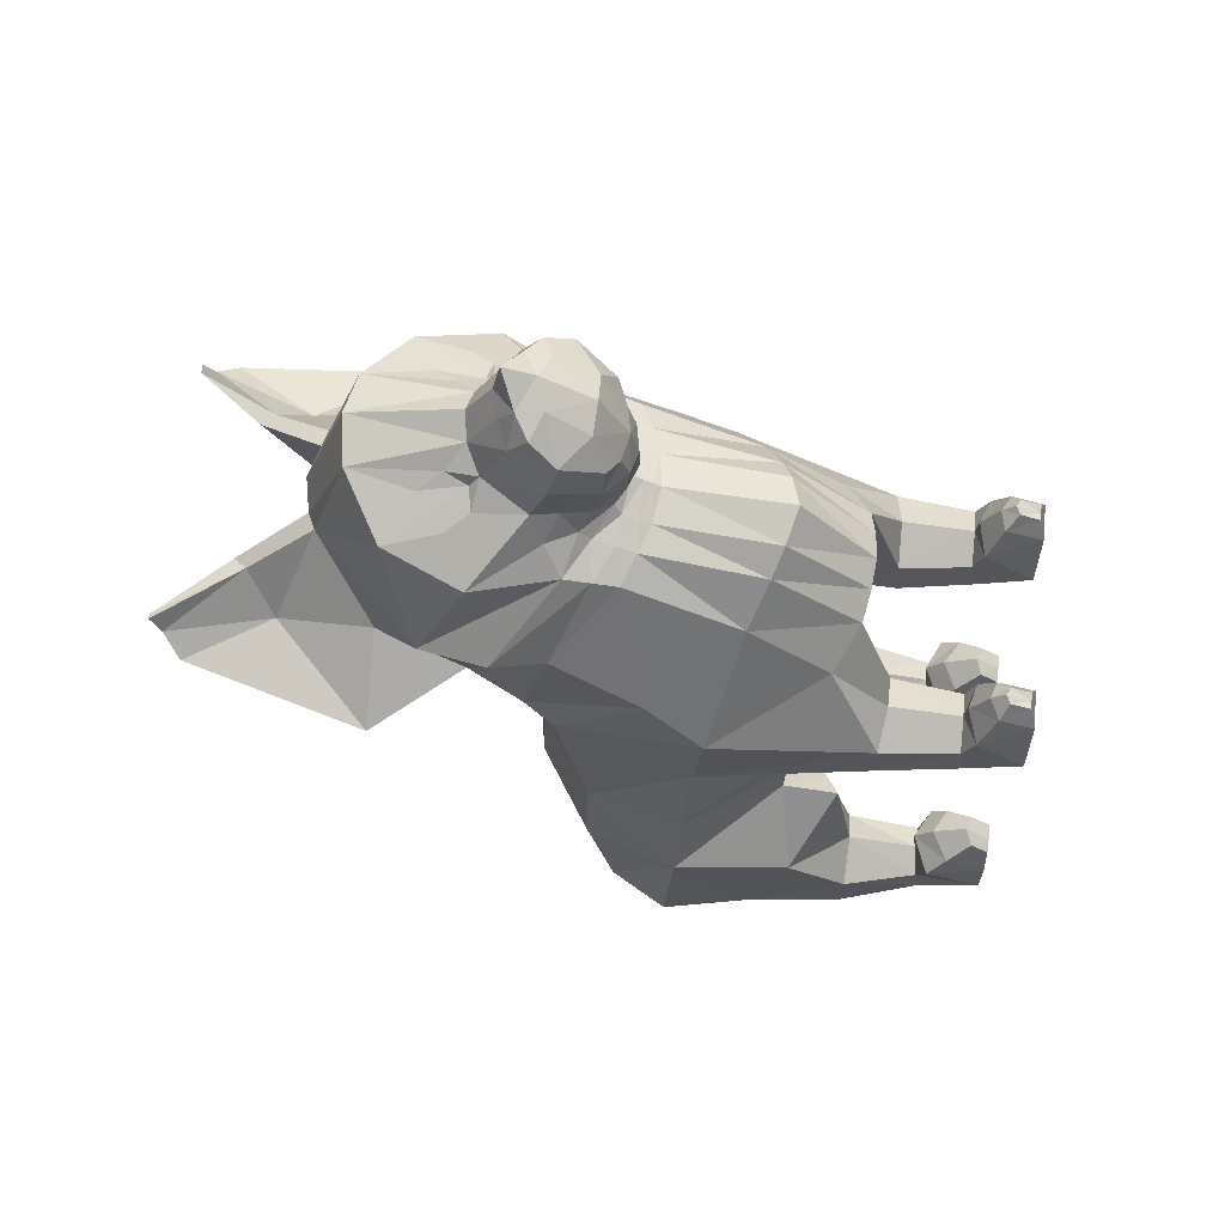
<metadata>
{"format":"obj","ext":"obj","renderer":"f3d","projection":"perspective","resolution":1024,"background":"white","views":[{"elev":65.0,"azim":-83.4,"up":"+Z"}]}
</metadata>
<code>
o Cylinder
v 0.6064 1.416 -1.383
v 0.8614 1.592 -1.177
v 0.8614 1.554 -0.5574
v 0.4658 1.069 -0.3133
v 0.3001 0.7014 -1.299
v 0.3362 0.3059 -1.179
v 0.3001 0.6943 -1.054
v 0.3362 0.3406 -1.035
v 0.4637 0.6907 -0.932
v 0.4637 0.358 -0.9639
v 0.6755 0.6943 -1.054
v 0.5912 0.3406 -1.035
v 0.6755 0.7014 -1.299
v 0.5912 0.3059 -1.179
v 0.4637 0.7049 -1.421
v 0.4637 0.2885 -1.25
v 0.2581 1.103 -1.177
v 0.2571 1.044 -0.3176
v 0.7059 1.869 -1.17
v 0.7059 2.001 -0.564
v 0.3076 2.088 -1.165
v 0.3076 2.262 -0.5621
v 0.129 1.147 -1.177
v 0.1255 1.043 -0.3174
v 0.2318 1.504 -1.475
v 0.3667 1.739 -1.48
v 0.811 1.542 -0.08451
v 0.4662 1.059 -0.08451
v 0.2603 0.9562 -0.08451
v 0.7087 1.989 -0.08451
v 0.3099 2.25 -0.08451
v 0.131 0.9554 -0.08451
v 0.7851 1.5 0.4848
v 0.4647 0.9732 0.2948
v 0.4647 0.2603 0.421
v 0.4647 0.6873 0.3508
v 0.6102 0.2812 0.5048
v 0.6504 0.6878 0.4578
v 0.6102 0.3215 0.6724
v 0.6504 0.6888 0.6716
v 0.4647 0.3275 0.7562
v 0.4647 0.666 0.7785
v 0.3192 0.3215 0.6724
v 0.2791 0.6583 0.6718
v 0.3192 0.2812 0.5048
v 0.2791 0.6431 0.4578
v 0.7958 1.459 0.8649
v 0.4647 0.9403 1.069
v 0.2696 0.8322 1.201
v 0.2696 0.8664 0.4848
v 0.1348 0.8089 1.267
v 0.1348 0.8664 0.4848
v 0.7059 2.091 0.4665
v 0.3076 2.351 0.4665
v 0.7059 2.136 0.7227
v 0.3076 2.396 0.6514
v 0.342 0.8573 -0.4274
v 0.4637 0.7987 -0.3459
v 0.7684 1.147 -1.174
v 0.535 1.06 -1.293
v 0.7593 0.9963 -0.6652
v 0.2791 0.902 -1.068
v 0.7366 1.734 1.101
v 0.4503 1.329 1.38
v 0.2816 1.249 1.56
v 0.165 1.204 1.656
v 0.6589 2.278 0.8513
v 0.2962 2.484 0.7413
v 0.6893 2.152 1.369
v 0.4387 1.871 1.662
v 0.3002 1.817 1.715
v 0.1673 1.769 1.736
v 0.61 2.525 1.049
v 0.2863 2.663 0.9162
v 0.2922 2.063 1.84
v 0.6198 2.494 1.837
v 0.5004 2.858 1.938
v 0.2343 2.469 2.129
v 0.2343 2.347 2.371
v 0.3314 2.256 2.026
v 0.3314 2.178 2.227
v 0.2343 2.016 1.923
v 0.2343 1.969 2.088
v 0.2405 2.259 2.47
v 0.3018 2.136 2.379
v 0.222 1.955 2.244
v 0.2848 2.008 1.778
v 0.7485 2.696 1.513
v 0.2413 3.21 1.503
v 0.2214 3.036 2.066
v 0.1461 1.929 1.839
v 0.1172 1.883 1.932
v 0.1172 1.868 2.069
v 0.1172 2.535 2.192
v 0.1172 2.402 2.407
v 0.1256 1.906 2.183
v 0.1404 2.325 2.516
v 0.1266 2.207 2.523
v 0.1637 3.248 1.504
v 0.1637 1.898 1.788
v 0.2619 2.045 2.312
v 0.2828 2.139 1.975
v 0.2828 2.074 2.158
v 0.3802 2.195 1.873
v 0.468 2.114 1.74
v 0.1414 2.016 2.394
v 0.225 3.079 1.107
v 0.54 2.929 1.214
v 0.1655 1.827 1.762
v 0.2925 1.908 1.746
v 0.7646 2.396 1.428
v 0.4534 1.991 1.701
v 0.7401 3.761 1.1
v 0.6797 3.796 1.091
v 0.6366 3.893 1.275
v 0.6044 3.896 1.256
v 0.623 3.856 1.187
v 0.6548 3.842 1.193
v 0.5088 3.376 1.136
v 0.9073 2.932 0.9263
v 0.5119 3.094 0.8451
v 0.2965 3.333 1.017
v 0.3812 3.503 1.343
v 0.3335 3.567 1.325
v 0.4304 2.598 1.979
v 0.4053 2.712 1.989
v 0.2526 2.512 2.075
v 0.3527 2.494 2.029
v 0.2854 2.733 2.047
v 0.213 2.619 2.103
v 0.2232 1.949 -1.364
v 0.1296 1.581 -1.546
v 0.2505 1.788 -1.509
v 0.1181 2.124 -1.544
v 0.1686 2.087 -1.687
v 0.1872 2.129 -1.635
v 0.1962 1.784 -1.649
v 0.2065 2.022 -1.468
v 0.2927 1.909 -1.601
v 0.3903 0.01565 -0.7375
v 0.3903 0.1057 -0.6674
v 0.4641 0.1364 -0.6378
v 0.5378 0.1057 -0.6674
v 0.5378 0.01565 -0.7375
v 0.4687 0.01294 -0.7304
v 0.6413 0.2997 -0.8639
v 0.4637 0.3755 -0.8164
v 0.5986 0.01358 -1.074
v 0.4637 0.01358 -1.148
v 0.3055 0.295 -0.8639
v 0.326 0.01358 -1.072
v 0.4637 0.2918 -0.7242
v 0.3338 0.2242 -0.7581
v 0.3418 0.01358 -0.8698
v 0.601 0.2146 -0.7581
v 0.5845 0.01358 -0.8702
v 0.468 0.01358 -0.8919
v 0.4647 0.02999 0.8868
v 0.5556 0.02999 0.9115
v 0.5556 0.1928 0.9607
v 0.4647 0.2382 0.9854
v 0.3738 0.2105 0.9607
v 0.3738 0.02999 0.9115
v 0.3192 0.02999 0.6081
v 0.4647 0.02999 0.5811
v 0.3192 0.2783 0.7952
v 0.4647 0.3166 0.8501
v 0.6102 0.2665 0.7908
v 0.6102 0.02999 0.6058
v 0.4647 0.06117 0.9989
v 0.5037 0.06008 1.004
v 0.5037 0.1564 1.035
v 0.4647 0.1767 1.045
v 0.4258 0.1564 1.035
v 0.4258 0.06008 1.004
v -0.6064 1.416 -1.383
v -0.8614 1.592 -1.177
v -0.8614 1.554 -0.5574
v -0.4658 1.069 -0.3133
v -0.3001 0.7014 -1.299
v -0.3362 0.3059 -1.179
v -0.3001 0.6943 -1.054
v -0.3362 0.3406 -1.035
v -0.4637 0.6907 -0.932
v -0.4637 0.358 -0.9639
v -0.6755 0.6943 -1.054
v -0.5912 0.3406 -1.035
v -0.6755 0.7014 -1.299
v -0.5912 0.3059 -1.179
v -0.4637 0.7049 -1.421
v -0.4637 0.2885 -1.25
v -0.2581 1.103 -1.177
v -0.2571 1.044 -0.3176
v 0 1.439 -1.487
v 0 1.166 -1.177
v 0 1.062 -0.3183
v -0.7059 1.869 -1.17
v -0.7059 2.001 -0.564
v -0.3076 2.088 -1.165
v -0.3076 2.262 -0.5621
v 0 2.163 -1.155
v 0 2.315 -0.5632
v -0.129 1.147 -1.177
v -0.1255 1.043 -0.3174
v -0.2318 1.504 -1.475
v -0.3667 1.739 -1.48
v -0.811 1.542 -0.08451
v -0.4662 1.059 -0.08451
v -0.2603 0.9562 -0.08451
v 0 0.9485 -0.08451
v -0.7087 1.989 -0.08451
v -0.3099 2.25 -0.08451
v 0 2.303 -0.08451
v -0.131 0.9554 -0.08451
v -0.7851 1.5 0.4848
v -0.4647 0.9732 0.2948
v -0.4647 0.2603 0.421
v -0.4647 0.6873 0.3508
v -0.6102 0.2812 0.5048
v -0.6504 0.6878 0.4578
v -0.6102 0.3215 0.6724
v -0.6504 0.6888 0.6716
v -0.4647 0.3275 0.7562
v -0.4647 0.666 0.7785
v -0.3192 0.3215 0.6724
v -0.2791 0.6583 0.6718
v -0.3192 0.2812 0.5048
v -0.2791 0.6431 0.4578
v -0.7958 1.459 0.8649
v -0.4647 0.9403 1.069
v -0.2696 0.8322 1.201
v -0.2696 0.8664 0.4848
v 0 0.7984 1.301
v 0 0.8664 0.4848
v -0.1348 0.8089 1.267
v -0.1348 0.8664 0.4848
v -0.7059 2.091 0.4665
v -0.3076 2.351 0.4665
v 0 2.404 0.4665
v -0.7059 2.136 0.7227
v -0.3076 2.396 0.6514
v 0 2.449 0.6394
v -0.342 0.8573 -0.4274
v -0.4637 0.7987 -0.3459
v -0.7684 1.147 -1.174
v -0.535 1.06 -1.293
v -0.7593 0.9963 -0.6652
v -0.2791 0.902 -1.068
v -0.7366 1.734 1.101
v -0.4503 1.329 1.38
v -0.2816 1.249 1.56
v 0 1.162 1.722
v -0.165 1.204 1.656
v -0.6589 2.278 0.8513
v -0.2962 2.484 0.7413
v 0 2.526 0.7211
v -0.6893 2.152 1.369
v -0.4387 1.871 1.662
v -0.3002 1.817 1.715
v 0 1.747 1.763
v -0.1673 1.769 1.736
v -0.61 2.525 1.049
v -0.2863 2.663 0.9162
v 0 2.706 0.8854
v 0 2.396 2.619
v 0 1.872 1.838
v -0.2922 2.063 1.84
v -0.6198 2.494 1.837
v -0.5004 2.858 1.938
v 0 3.069 2.12
v 0 2.552 2.255
v 0 2.434 2.443
v -0.2343 2.469 2.129
v -0.2343 2.347 2.371
v -0.3314 2.256 2.026
v -0.3314 2.178 2.227
v -0.2343 2.016 1.923
v -0.2343 1.969 2.088
v 0 1.838 1.94
v 0 1.844 2.05
v -0.2405 2.259 2.47
v -0.3018 2.136 2.379
v -0.222 1.955 2.244
v 0 1.88 2.196
v 0 2.251 2.58
v 0 1.821 1.804
v -0.2848 2.008 1.778
v -0.7485 2.696 1.513
v -0.2413 3.21 1.503
v 0 3.283 1.517
v -0.2214 3.036 2.066
v -0.1461 1.929 1.839
v -0.1172 1.883 1.932
v -0.1172 1.868 2.069
v -0.1172 2.535 2.192
v -0.1172 2.402 2.407
v -0.1256 1.906 2.183
v -0.1404 2.325 2.516
v -0.1266 2.207 2.523
v -0.1637 3.248 1.504
v -0.1637 1.898 1.788
v -0.2619 2.045 2.312
v -0.2828 2.139 1.975
v -0.2828 2.074 2.158
v -0.3802 2.195 1.873
v 0 2.011 2.435
v -0.468 2.114 1.74
v -0.1414 2.016 2.394
v 0 3.163 1.149
v -0.225 3.079 1.107
v -0.54 2.929 1.214
v 0 1.782 1.783
v -0.1655 1.827 1.762
v -0.2925 1.908 1.746
v -0.7646 2.396 1.428
v -0.4534 1.991 1.701
v -0.7401 3.761 1.1
v -0.6797 3.796 1.091
v -0.6366 3.893 1.275
v -0.6044 3.896 1.256
v -0.623 3.856 1.187
v -0.6548 3.842 1.193
v -0.5088 3.376 1.136
v -0.9073 2.932 0.9263
v -0.5119 3.094 0.8451
v -0.2965 3.333 1.017
v -0.3812 3.503 1.343
v -0.3335 3.567 1.325
v -0.4304 2.598 1.979
v -0.4053 2.712 1.989
v -0.2526 2.512 2.075
v -0.3527 2.494 2.029
v -0.2854 2.733 2.047
v -0.213 2.619 2.103
v 0 1.516 -1.548
v -0.2232 1.949 -1.364
v 0 1.984 -1.359
v -0.1296 1.581 -1.546
v -0.2505 1.788 -1.509
v 0 2.083 -1.698
v -0.1181 2.124 -1.544
v 0 2.125 -1.521
v -0.1686 2.087 -1.687
v -0.1872 2.129 -1.635
v 0 2.15 -1.612
v -0.1962 1.784 -1.649
v -0.2065 2.022 -1.468
v -0.2927 1.909 -1.601
v 0 1.69 -1.7
v 0 2.048 -1.452
v -0.3903 0.01565 -0.7375
v -0.3903 0.1057 -0.6674
v -0.4641 0.1364 -0.6378
v -0.5378 0.1057 -0.6674
v -0.5378 0.01565 -0.7375
v -0.4687 0.01294 -0.7304
v -0.6413 0.2997 -0.8639
v -0.4637 0.3755 -0.8164
v -0.5986 0.01358 -1.074
v -0.4637 0.01358 -1.148
v -0.3055 0.295 -0.8639
v -0.326 0.01358 -1.072
v -0.4637 0.2918 -0.7242
v -0.3338 0.2242 -0.7581
v -0.3418 0.01358 -0.8698
v -0.601 0.2146 -0.7581
v -0.5845 0.01358 -0.8702
v -0.468 0.01358 -0.8919
v -0.4647 0.02999 0.8868
v -0.5556 0.02999 0.9115
v -0.5556 0.1928 0.9607
v -0.4647 0.2382 0.9854
v -0.3738 0.2105 0.9607
v -0.3738 0.02999 0.9115
v -0.3192 0.02999 0.6081
v -0.4647 0.02999 0.5811
v -0.3192 0.2783 0.7952
v -0.4647 0.3166 0.8501
v -0.6102 0.2665 0.7908
v -0.6102 0.02999 0.6058
v -0.4647 0.06117 0.9989
v -0.5037 0.06008 1.004
v -0.5037 0.1564 1.035
v -0.4647 0.1767 1.045
v -0.4258 0.1564 1.035
v -0.4258 0.06008 1.004
f 57 58 4
f 59 60 1
f 60 62 17
f 61 3 4
f 59 2 3
f 3 2 19
f 20 19 21
f 22 21 201
f 25 132 133
f 1 25 26
f 26 133 131
f 19 2 26
f 22 202 213
f 20 22 31
f 3 20 30
f 4 3 27
f 40 47 48
f 42 48 49
f 34 28 27
f 38 36 34
f 213 239 54
f 40 38 33
f 31 54 53
f 30 53 33
f 239 242 56
f 54 56 55
f 33 53 55
f 11 13 59
f 9 11 61
f 5 62 60
f 13 15 60
f 9 58 57
f 55 67 63
f 242 256 68
f 56 68 67
f 47 63 64
f 49 48 64
f 67 73 69
f 256 264 74
f 68 74 73
f 63 69 70
f 64 70 71
f 78 127 130
f 90 94 130
f 102 82 75
f 77 76 88
f 75 87 105
f 90 77 89
f 309 290 99
f 122 117 114
f 76 104 105
f 80 102 104
f 108 89 88
f 111 88 105
f 112 105 87
f 70 112 110
f 69 111 112
f 73 108 111
f 264 309 107
f 117 116 115
f 114 117 118
f 124 116 117
f 123 115 116
f 121 114 113
f 73 74 121
f 99 89 123
f 99 124 122
f 107 122 121
f 77 126 125
f 76 125 128
f 78 80 128
f 77 90 129
f 139 137 135
f 138 139 136
f 194 335 132
f 201 21 131
f 135 340 345
f 134 136 345
f 137 349 340
f 350 138 134
f 337 131 138
f 132 335 349
f 133 139 138
f 133 132 137
f 243 193 179
f 245 177 176
f 246 176 192
f 179 178 247
f 178 177 245
f 178 198 197
f 198 200 199
f 200 202 201
f 339 338 205
f 206 205 176
f 336 339 206
f 197 199 206
f 200 212 213
f 198 211 212
f 178 207 211
f 179 208 207
f 230 229 222
f 231 230 224
f 207 208 216
f 220 215 216
f 238 239 213
f 222 229 215
f 237 238 212
f 211 207 215
f 241 242 239
f 240 241 238
f 215 229 240
f 186 247 245
f 184 244 247
f 246 248 180
f 188 245 246
f 243 244 184
f 249 254 240
f 255 256 242
f 254 255 241
f 250 249 229
f 231 251 250
f 257 262 254
f 263 264 256
f 262 263 255
f 258 257 249
f 259 258 250
f 334 331 273
f 291 333 334
f 303 305 267
f 269 289 288
f 307 287 267
f 291 300 289
f 300 290 309
f 318 321 326
f 268 288 307
f 275 268 305
f 288 289 311
f 307 288 315
f 287 307 316
f 314 316 258
f 316 315 257
f 315 311 262
f 310 309 264
f 319 320 321
f 322 321 318
f 321 320 328
f 320 319 327
f 317 318 325
f 262 324 325
f 300 328 327
f 326 328 300
f 325 326 310
f 329 330 269
f 332 329 268
f 273 331 332
f 269 330 333
f 348 344 343
f 347 341 344
f 338 335 194
f 201 337 336
f 345 340 343
f 341 342 345
f 346 343 340
f 350 342 341
f 337 350 347
f 338 346 349
f 347 348 339
f 339 348 346
f 18 57 4
f 2 59 1
f 1 60 17
f 58 61 4
f 61 59 3
f 20 3 19
f 22 20 21
f 202 22 201
f 26 25 133
f 2 1 26
f 21 26 131
f 21 19 26
f 31 22 213
f 30 20 31
f 27 3 30
f 28 4 27
f 42 40 48
f 44 42 49
f 33 34 27
f 33 38 34
f 31 213 54
f 47 40 33
f 30 31 53
f 27 30 33
f 54 239 56
f 53 54 55
f 47 33 55
f 61 11 59
f 58 9 61
f 15 5 60
f 59 13 60
f 7 9 57
f 47 55 63
f 56 242 68
f 55 56 67
f 48 47 64
f 65 49 64
f 63 67 69
f 68 256 74
f 67 68 73
f 64 63 70
f 65 64 71
f 94 78 130
f 129 90 130
f 104 102 75
f 89 77 88
f 104 75 105
f 99 90 89
f 107 309 99
f 121 122 114
f 88 76 105
f 76 80 104
f 111 108 88
f 112 111 105
f 110 112 87
f 71 70 110
f 70 69 112
f 69 73 111
f 74 264 107
f 118 117 115
f 113 114 118
f 122 124 117
f 124 123 116
f 120 121 113
f 120 73 121
f 124 99 123
f 107 99 122
f 74 107 121
f 76 77 125
f 80 76 128
f 127 78 128
f 126 77 129
f 136 139 135
f 134 138 136
f 25 194 132
f 337 201 131
f 136 135 345
f 342 134 345
f 135 137 340
f 342 350 134
f 350 337 138
f 137 132 349
f 131 133 138
f 139 133 137
f 244 243 179
f 246 245 176
f 248 246 192
f 244 179 247
f 247 178 245
f 177 178 197
f 197 198 199
f 199 200 201
f 206 339 205
f 177 206 176
f 199 336 206
f 177 197 206
f 202 200 213
f 200 198 212
f 198 178 211
f 178 179 207
f 224 230 222
f 226 231 224
f 215 207 216
f 218 220 216
f 212 238 213
f 220 222 215
f 211 237 212
f 237 211 215
f 238 241 239
f 237 240 238
f 237 215 240
f 188 186 245
f 186 184 247
f 190 246 180
f 190 188 246
f 182 243 184
f 229 249 240
f 241 255 242
f 240 254 241
f 230 250 229
f 230 231 250
f 249 257 254
f 255 263 256
f 254 262 255
f 250 258 249
f 251 259 250
f 295 334 273
f 295 291 334
f 277 303 267
f 268 269 288
f 305 307 267
f 269 291 289
f 310 300 309
f 325 318 326
f 305 268 307
f 303 275 305
f 315 288 311
f 316 307 315
f 314 287 316
f 259 314 258
f 258 316 257
f 257 315 262
f 263 310 264
f 322 319 321
f 317 322 318
f 326 321 328
f 328 320 327
f 324 317 325
f 263 262 325
f 289 300 327
f 310 326 300
f 263 325 310
f 268 329 269
f 275 332 268
f 275 273 332
f 291 269 333
f 346 348 343
f 348 347 344
f 205 338 194
f 199 201 336
f 344 345 343
f 344 341 345
f 349 346 340
f 347 350 341
f 336 337 347
f 335 338 349
f 336 347 339
f 338 339 346
f 7 5 6
f 155 152 142
f 12 11 9
f 10 9 7
f 5 15 16
f 16 15 13
f 62 57 18
f 14 13 11
f 23 24 196
f 23 195 194
f 17 23 25
f 17 18 24
f 18 29 32
f 24 32 210
f 18 4 28
f 36 38 37
f 38 40 39
f 44 49 50
f 39 40 42
f 41 42 44
f 36 46 50
f 46 36 35
f 43 44 46
f 164 165 158
f 51 233 234
f 49 51 52
f 210 32 52
f 29 50 52
f 29 28 34
f 7 57 62
f 66 252 233
f 65 66 51
f 66 72 260
f 65 71 72
f 81 80 78
f 272 265 97
f 103 102 80
f 83 86 96
f 95 94 271
f 92 82 83
f 92 279 266
f 81 85 101
f 79 84 85
f 98 285 306
f 266 286 100
f 90 99 290
f 91 100 87
f 84 97 98
f 85 98 106
f 82 92 91
f 280 279 92
f 79 78 94
f 93 96 284
f 94 90 270
f 79 95 97
f 86 101 106
f 106 306 284
f 103 101 86
f 83 82 102
f 109 100 286
f 110 87 100
f 71 110 109
f 72 109 312
f 119 120 113
f 123 119 118
f 89 108 119
f 108 73 120
f 142 145 143
f 155 143 144
f 157 156 144
f 153 141 142
f 153 154 140
f 157 145 140
f 6 16 149
f 8 6 151
f 10 8 150
f 14 148 149
f 12 146 148
f 10 147 146
f 145 144 143
f 141 140 145
f 151 149 157
f 150 151 154
f 147 150 153
f 148 156 157
f 146 155 156
f 147 152 155
f 158 170 175
f 166 164 163
f 167 166 162
f 167 161 160
f 168 160 159
f 169 159 158
f 37 169 165
f 39 168 169
f 41 167 168
f 41 43 166
f 43 45 164
f 45 35 165
f 170 173 174
f 162 163 175
f 161 162 174
f 161 173 172
f 160 172 171
f 158 159 171
f 170 171 172
f 181 180 182
f 366 354 353
f 187 185 184
f 185 183 182
f 191 190 180
f 191 189 188
f 248 192 193
f 189 187 186
f 203 195 196
f 194 195 203
f 205 203 192
f 192 203 204
f 214 209 193
f 210 214 204
f 193 209 208
f 219 220 218
f 221 222 220
f 232 231 226
f 221 223 224
f 223 225 226
f 218 216 232
f 217 218 228
f 225 227 228
f 375 374 369
f 235 236 234
f 231 232 236
f 210 234 236
f 236 232 209
f 216 208 209
f 248 243 182
f 233 252 253
f 235 253 251
f 253 252 260
f 251 253 261
f 276 274 273
f 298 265 272
f 304 276 275
f 297 283 278
f 296 272 271
f 278 277 293
f 293 292 266
f 302 282 276
f 282 281 274
f 306 285 299
f 301 286 266
f 290 300 291
f 287 301 292
f 299 298 281
f 308 299 282
f 277 267 292
f 280 294 293
f 274 296 295
f 284 297 294
f 270 291 295
f 274 281 298
f 283 297 308
f 284 306 308
f 283 302 304
f 278 304 303
f 286 301 313
f 301 287 314
f 313 314 259
f 312 313 261
f 323 322 317
f 327 319 322
f 289 327 323
f 311 323 324
f 352 353 356
f 355 354 366
f 368 356 355
f 353 352 364
f 364 352 351
f 351 356 368
f 181 362 360
f 183 361 362
f 185 358 361
f 360 359 189
f 359 357 187
f 357 358 185
f 354 355 356
f 352 353 356
f 362 365 368
f 361 364 365
f 358 363 364
f 368 367 359
f 367 366 357
f 366 363 358
f 386 381 369
f 377 373 374
f 378 372 373
f 371 372 378
f 370 371 379
f 369 370 380
f 376 380 219
f 380 379 221
f 379 378 223
f 223 378 377
f 225 377 375
f 227 375 376
f 385 384 381
f 373 385 386
f 372 384 385
f 383 384 372
f 382 383 371
f 369 381 382
f 381 384 383
f 8 7 6
f 143 155 142
f 10 12 9
f 8 10 7
f 6 5 16
f 14 16 13
f 17 62 18
f 12 14 11
f 195 23 196
f 25 23 194
f 1 17 25
f 23 17 24
f 24 18 32
f 196 24 210
f 29 18 28
f 35 36 37
f 37 38 39
f 46 44 50
f 41 39 42
f 43 41 44
f 34 36 50
f 45 46 35
f 45 43 46
f 163 164 158
f 52 51 234
f 50 49 52
f 234 210 52
f 32 29 52
f 50 29 34
f 5 7 62
f 51 66 233
f 49 65 51
f 252 66 260
f 66 65 72
f 79 81 78
f 95 272 97
f 81 103 80
f 93 83 96
f 272 95 271
f 93 92 83
f 91 92 266
f 103 81 101
f 81 79 85
f 106 98 306
f 91 266 100
f 270 90 290
f 75 91 87
f 85 84 98
f 101 85 106
f 75 82 91
f 93 280 92
f 95 79 94
f 280 93 284
f 271 94 270
f 84 79 97
f 96 86 106
f 96 106 284
f 83 103 86
f 103 83 102
f 312 109 286
f 109 110 100
f 72 71 109
f 260 72 312
f 118 119 113
f 115 123 118
f 123 89 119
f 119 108 120
f 145 142 141
f 145 144 143
f 141 140 145
f 156 155 144
f 145 157 144
f 152 153 142
f 141 153 140
f 154 157 140
f 151 6 149
f 150 8 151
f 147 10 150
f 16 14 149
f 14 12 148
f 12 10 146
f 142 145 143
f 142 141 145
f 154 151 157
f 153 150 154
f 152 147 153
f 149 148 157
f 148 146 156
f 146 147 155
f 163 158 175
f 162 166 163
f 161 167 162
f 168 167 160
f 169 168 159
f 165 169 158
f 35 37 165
f 37 39 169
f 39 41 168
f 167 41 166
f 166 43 164
f 164 45 165
f 175 170 174
f 174 162 175
f 173 161 174
f 160 161 172
f 159 160 171
f 170 158 171
f 173 170 172
f 183 181 182
f 363 366 353
f 186 187 184
f 184 185 182
f 181 191 180
f 190 191 188
f 243 248 193
f 188 189 186
f 204 203 196
f 205 194 203
f 176 205 192
f 193 192 204
f 204 214 193
f 196 210 204
f 179 193 208
f 217 219 218
f 219 221 220
f 228 232 226
f 222 221 224
f 224 223 226
f 228 218 232
f 227 217 228
f 226 225 228
f 376 375 369
f 233 235 234
f 235 231 236
f 214 210 236
f 214 236 209
f 232 216 209
f 180 248 182
f 235 233 253
f 231 235 251
f 261 253 260
f 259 251 261
f 275 276 273
f 296 298 272
f 303 304 275
f 294 297 278
f 295 296 271
f 294 278 293
f 279 293 266
f 304 302 276
f 276 282 274
f 308 306 299
f 292 301 266
f 270 290 291
f 267 287 292
f 282 299 281
f 302 308 282
f 293 277 292
f 279 280 293
f 273 274 295
f 280 284 294
f 271 270 295
f 296 274 298
f 302 283 308
f 297 284 308
f 278 283 304
f 277 278 303
f 312 286 313
f 313 301 314
f 261 313 259
f 260 312 261
f 324 323 317
f 323 327 322
f 311 289 323
f 262 311 324
f 356 351 352
f 354 355 356
f 356 353 354
f 367 355 366
f 367 368 355
f 363 353 364
f 365 364 351
f 365 351 368
f 191 181 360
f 181 183 362
f 183 185 361
f 191 360 189
f 189 359 187
f 187 357 185
f 353 354 356
f 351 352 356
f 360 362 368
f 362 361 365
f 361 358 364
f 360 368 359
f 359 367 357
f 357 366 358
f 374 386 369
f 375 377 374
f 377 378 373
f 379 371 378
f 380 370 379
f 376 369 380
f 217 376 219
f 219 380 221
f 221 379 223
f 225 223 377
f 227 225 375
f 217 227 376
f 386 385 381
f 374 373 386
f 373 372 385
f 371 383 372
f 370 382 371
f 370 369 382
f 382 381 383
f 97 265 285
f 127 126 129
f 127 128 125
f 285 265 298
f 333 330 331
f 331 330 329
f 98 97 285
f 130 127 129
f 126 127 125
f 299 285 298
f 334 333 331
f 332 331 329

</code>
